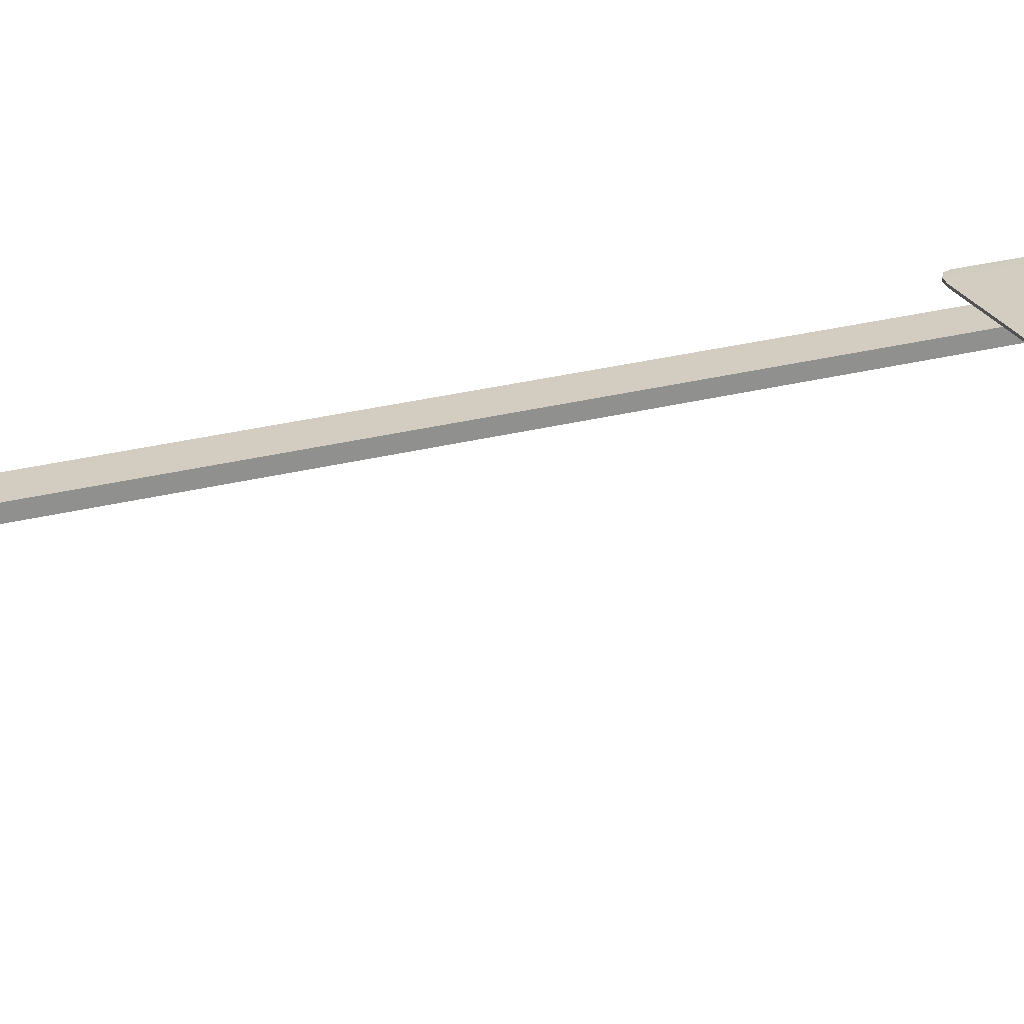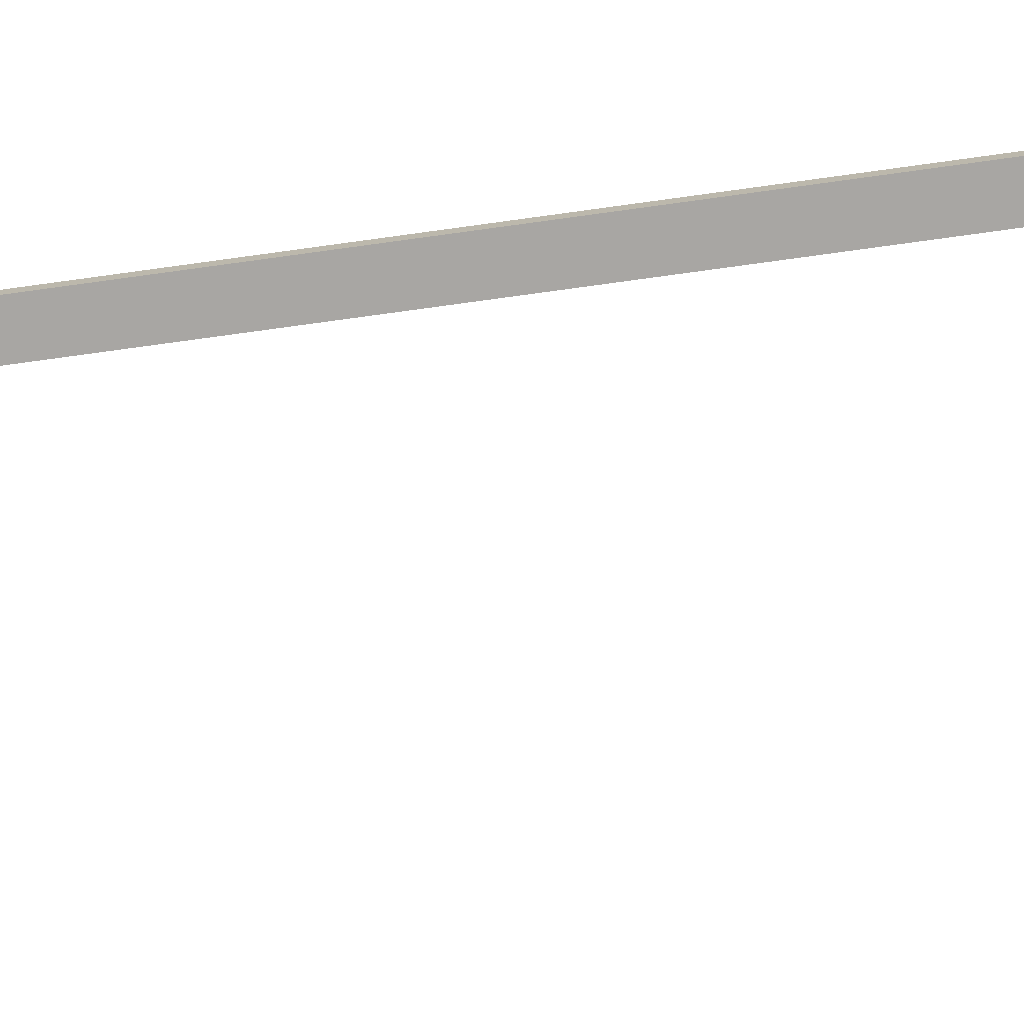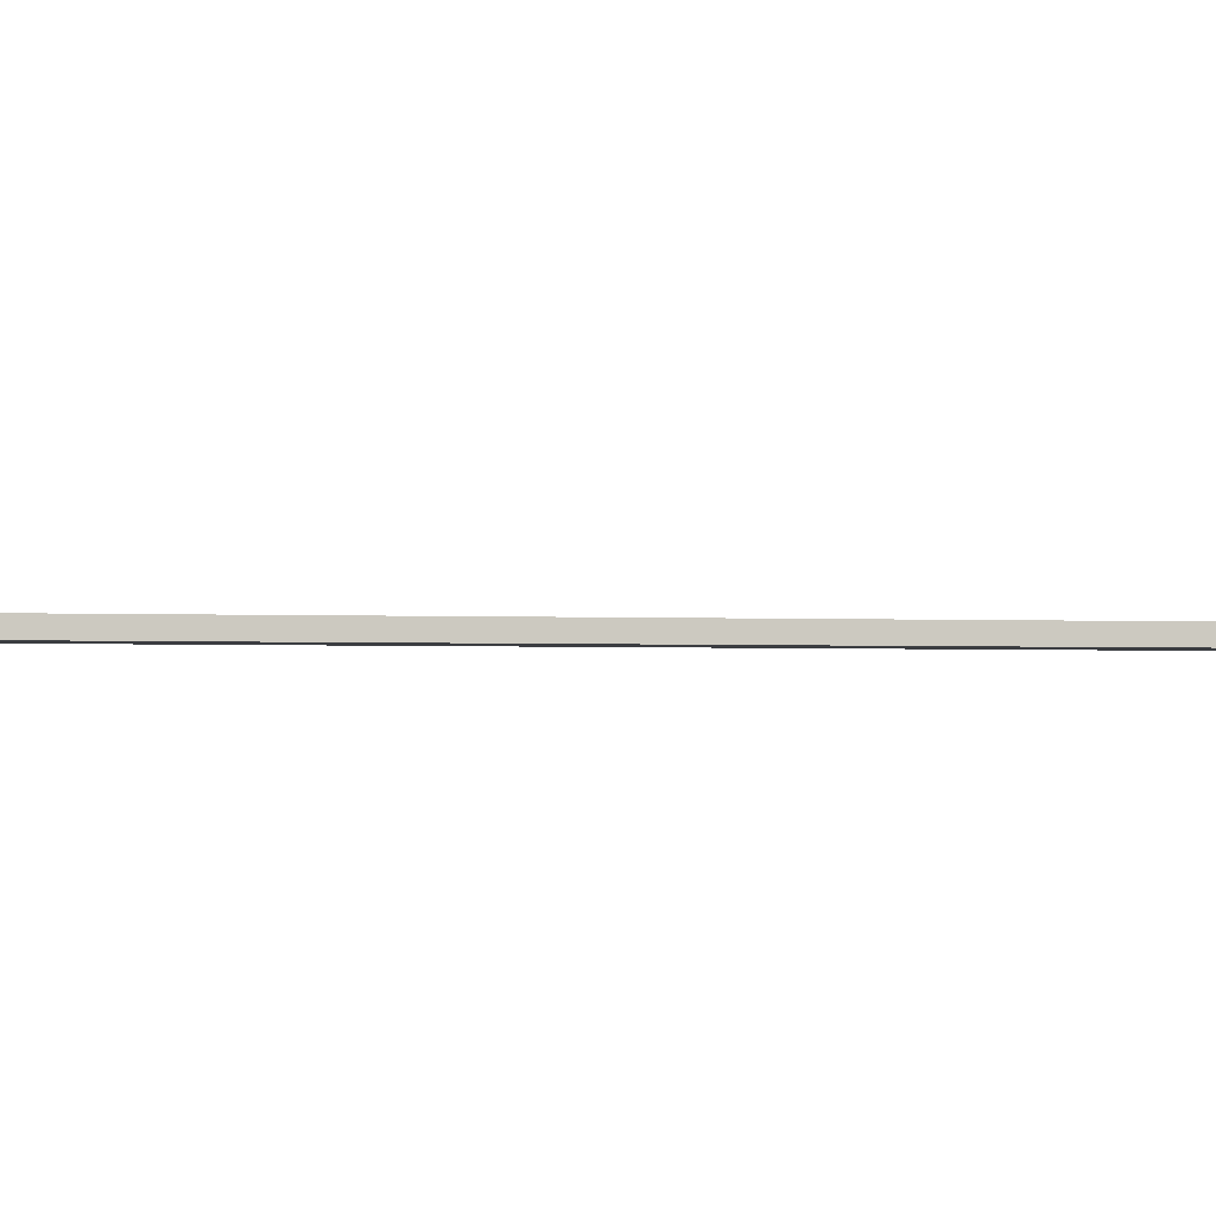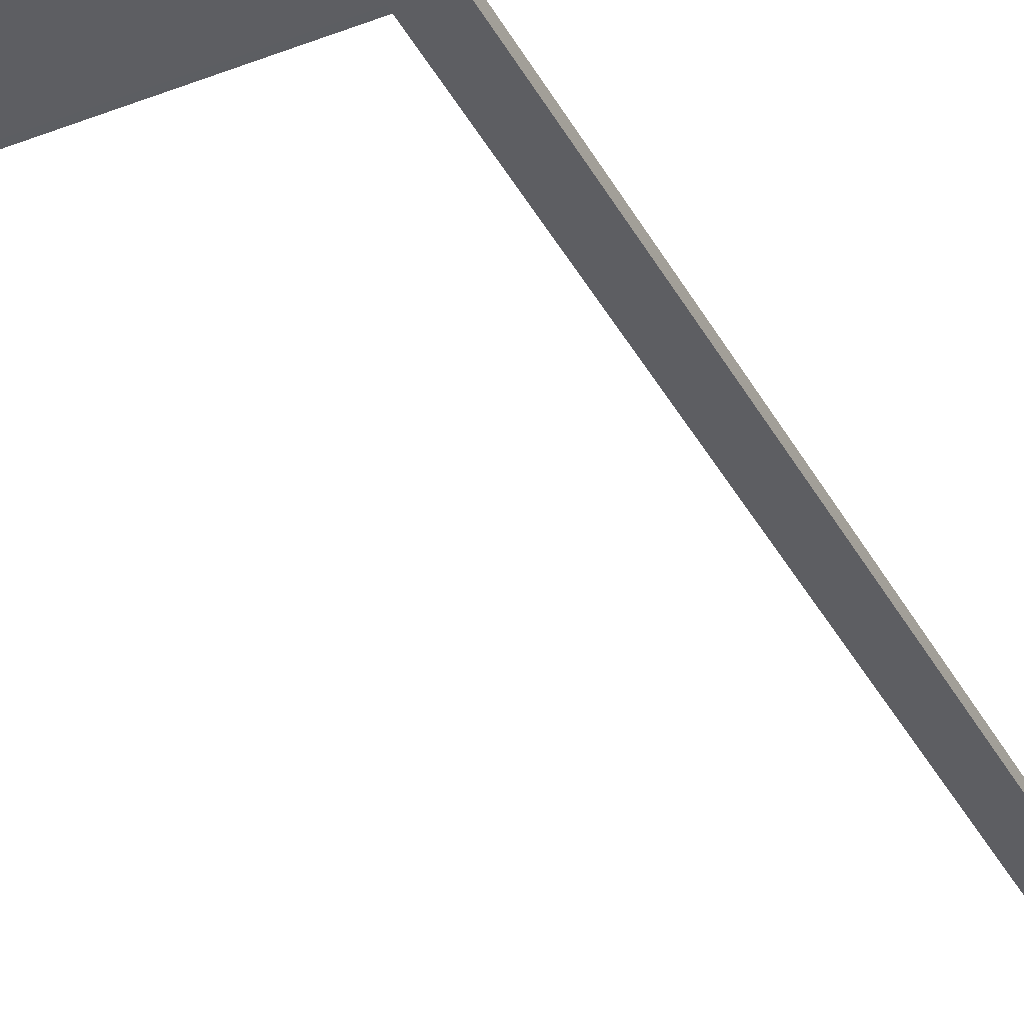
<metadata>
{"format":"obj","ext":"obj","renderer":"f3d","projection":"perspective","resolution":1024,"background":"white","views":[{"elev":24.6,"azim":66.2,"up":"+Z"},{"elev":-74.3,"azim":-82.1,"up":"+Z"},{"elev":-2.6,"azim":80.9,"up":"+Z"},{"elev":-38.6,"azim":-154.1,"up":"+Z"}]}
</metadata>
<code>
o Cube.001_Cube.002
v -0.075 4.963 0.025
v -0.075 4.963 -0.025
v -0.075 -0.03688 -0.025
v -0.075 -0.03688 0.025
v 0.075 4.963 -0.025
v 0.075 -0.03688 -0.025
v 0.075 4.963 0.025
v 0.075 -0.03688 0.025
v -0.1261 3.874 0.06559
v -0.1261 3.874 0.05659
v 1.224 3.874 0.05659
v 1.224 3.874 0.06559
v 1.299 4.824 0.05659
v 1.299 4.824 0.06559
v 1.299 3.924 0.06559
v 1.299 3.924 0.05659
v 1.224 4.874 0.06559
v 1.224 4.874 0.05659
v -0.1261 4.874 0.05659
v -0.1261 4.874 0.06559
v 1.224 4.824 0.06609
v -0.1261 4.824 0.06609
v -0.1261 3.924 0.06609
v 1.224 3.924 0.06609
v -0.1261 4.824 0.05609
v 1.224 4.824 0.05609
v 1.224 3.924 0.05609
v -0.1261 3.924 0.05609
v -0.1635 3.924 0.06603
v -0.1619 3.9 0.06596
v -0.1261 3.899 0.06603
v -0.191 3.924 0.06584
v -0.1813 3.9 0.06583
v -0.2011 3.924 0.06559
v -0.191 3.899 0.06559
v -0.1635 3.881 0.06559
v -0.1619 3.887 0.06583
v -0.1261 3.881 0.06584
v -0.1261 4.849 0.06603
v -0.1619 4.848 0.06596
v -0.1635 4.824 0.06603
v -0.1261 4.867 0.06584
v -0.1619 4.861 0.06583
v -0.1635 4.867 0.06559
v -0.191 4.849 0.06559
v -0.1813 4.848 0.06583
v -0.2011 4.824 0.06559
v -0.191 4.824 0.06584
v -0.1261 3.899 0.05616
v -0.1619 3.9 0.05622
v -0.1635 3.924 0.05616
v -0.1261 3.881 0.05634
v -0.1619 3.887 0.05635
v -0.1635 3.881 0.05659
v -0.191 3.899 0.05659
v -0.1813 3.9 0.05635
v -0.2011 3.924 0.05659
v -0.191 3.924 0.05634
v -0.1261 4.867 0.05634
v -0.1619 4.861 0.05635
v -0.1635 4.867 0.05659
v -0.1261 4.849 0.05616
v -0.1619 4.848 0.05622
v -0.1635 4.824 0.05616
v -0.191 4.824 0.05634
v -0.1813 4.848 0.05635
v -0.2011 4.824 0.05659
v -0.191 4.849 0.05659
v 1.224 3.899 0.06603
v 1.26 3.9 0.06596
v 1.261 3.924 0.06603
v 1.224 3.881 0.06584
v 1.26 3.887 0.06583
v 1.261 3.881 0.06559
v 1.289 3.899 0.06559
v 1.279 3.9 0.06583
v 1.289 3.924 0.06584
v 1.224 4.867 0.06584
v 1.26 4.861 0.06583
v 1.261 4.867 0.06559
v 1.224 4.849 0.06603
v 1.26 4.848 0.06596
v 1.261 4.824 0.06603
v 1.289 4.824 0.06584
v 1.279 4.848 0.06583
v 1.289 4.849 0.06559
v 1.289 3.899 0.05659
v 1.279 3.9 0.05635
v 1.289 3.924 0.05634
v 1.261 3.881 0.05659
v 1.26 3.887 0.05635
v 1.224 3.881 0.05634
v 1.224 3.899 0.05616
v 1.26 3.9 0.05622
v 1.261 3.924 0.05616
v 1.261 4.867 0.05659
v 1.26 4.861 0.05635
v 1.224 4.867 0.05634
v 1.289 4.849 0.05659
v 1.279 4.848 0.05635
v 1.289 4.824 0.05634
v 1.261 4.824 0.05616
v 1.26 4.848 0.05622
v 1.224 4.849 0.05616
f 9 10 11 12
f 13 14 15 16
f 17 18 19 20
f 21 22 23 24
f 25 26 27 28
f 23 29 30 31
f 29 32 33 30
f 34 35 33 32
f 35 36 37 33
f 9 38 37 36
f 38 31 30 37
f 30 33 37
f 22 39 40 41
f 39 42 43 40
f 20 44 43 42
f 44 45 46 43
f 47 48 46 45
f 48 41 40 46
f 40 43 46
f 28 49 50 51
f 49 52 53 50
f 10 54 53 52
f 54 55 56 53
f 57 58 56 55
f 58 51 50 56
f 50 53 56
f 19 59 60 61
f 59 62 63 60
f 25 64 63 62
f 64 65 66 63
f 67 68 66 65
f 68 61 60 66
f 60 63 66
f 24 69 70 71
f 69 72 73 70
f 12 74 73 72
f 74 75 76 73
f 15 77 76 75
f 77 71 70 76
f 70 73 76
f 17 78 79 80
f 78 81 82 79
f 21 83 82 81
f 83 84 85 82
f 14 86 85 84
f 86 80 79 85
f 79 82 85
f 16 87 88 89
f 87 90 91 88
f 11 92 91 90
f 92 93 94 91
f 27 95 94 93
f 95 89 88 94
f 88 91 94
f 18 96 97 98
f 96 99 100 97
f 13 101 100 99
f 101 102 103 100
f 26 104 103 102
f 104 98 97 103
f 97 100 103
f 23 22 41 29
f 29 41 48 32
f 32 48 47 34
f 20 19 61 44
f 44 61 68 45
f 45 68 67 47
f 25 28 51 64
f 64 51 58 65
f 65 58 57 67
f 10 9 36 54
f 54 36 35 55
f 55 35 34 57
f 19 18 98 59
f 59 98 104 62
f 62 104 26 25
f 13 16 89 101
f 101 89 95 102
f 102 95 27 26
f 11 10 52 92
f 92 52 49 93
f 93 49 28 27
f 18 17 80 96
f 96 80 86 99
f 99 86 14 13
f 21 24 71 83
f 83 71 77 84
f 84 77 15 14
f 12 11 90 74
f 74 90 87 75
f 75 87 16 15
f 17 20 42 78
f 78 42 39 81
f 81 39 22 21
f 9 12 72 38
f 38 72 69 31
f 31 69 24 23
f 47 67 57 34
f 1 2 3 4
f 2 5 6 3
f 5 7 8 6
f 7 1 4 8
f 4 3 6 8
f 7 5 2 1

</code>
